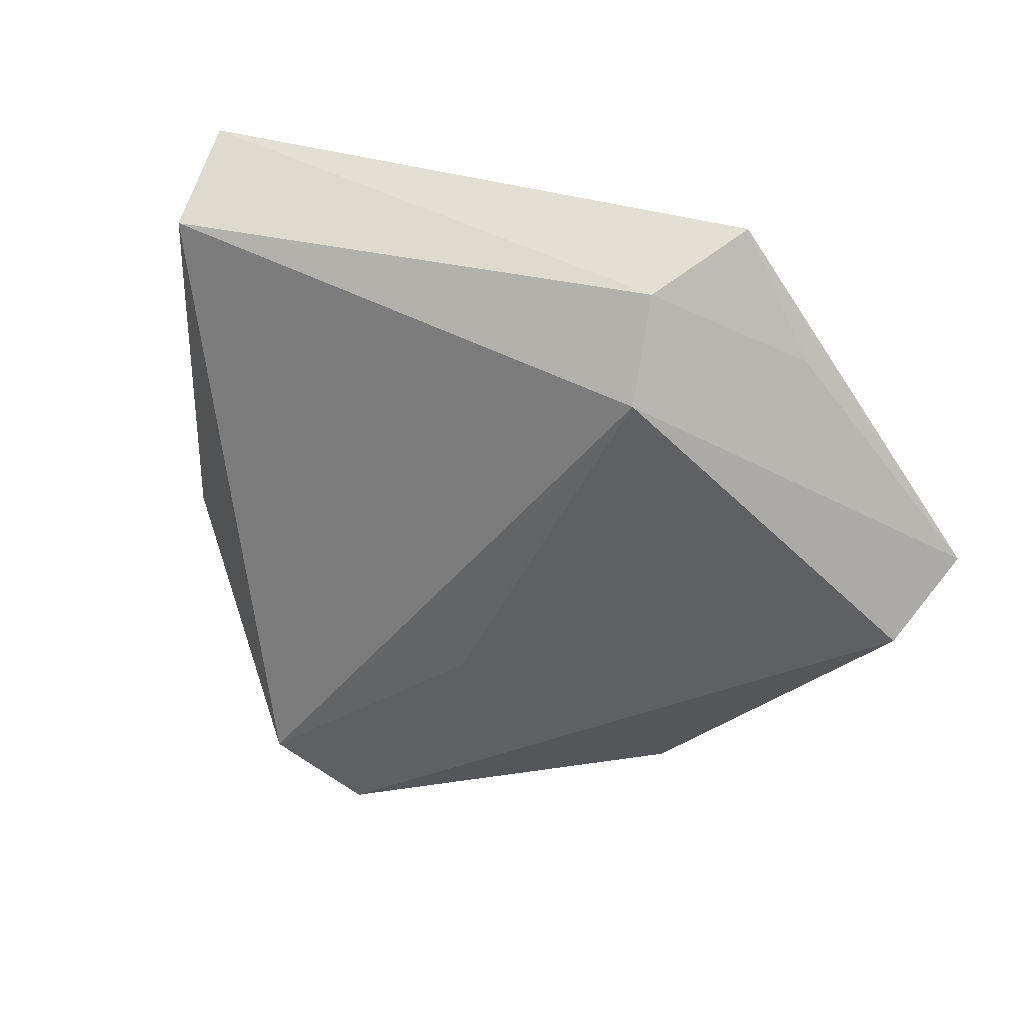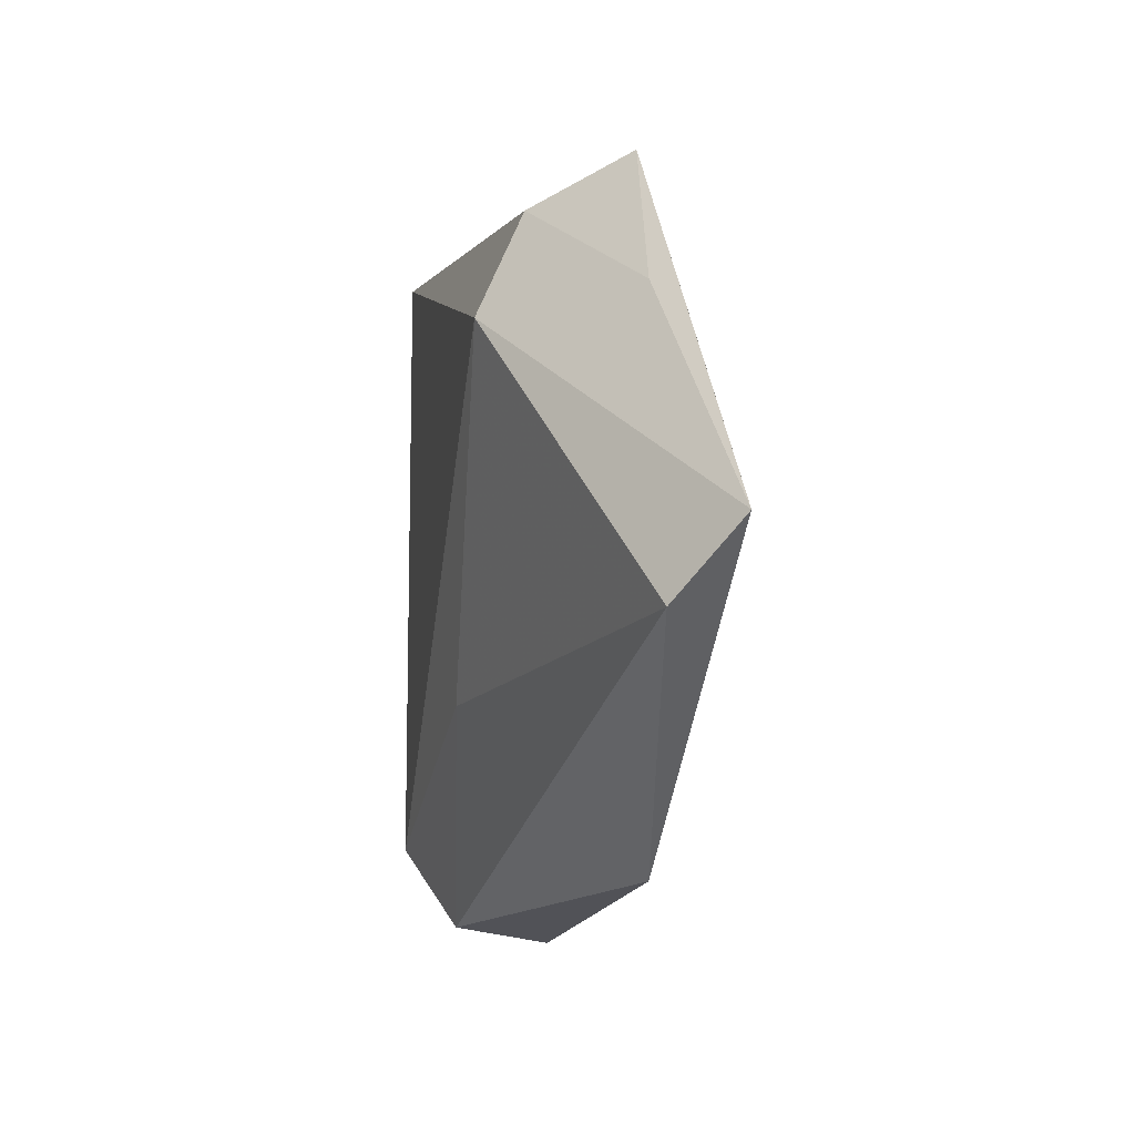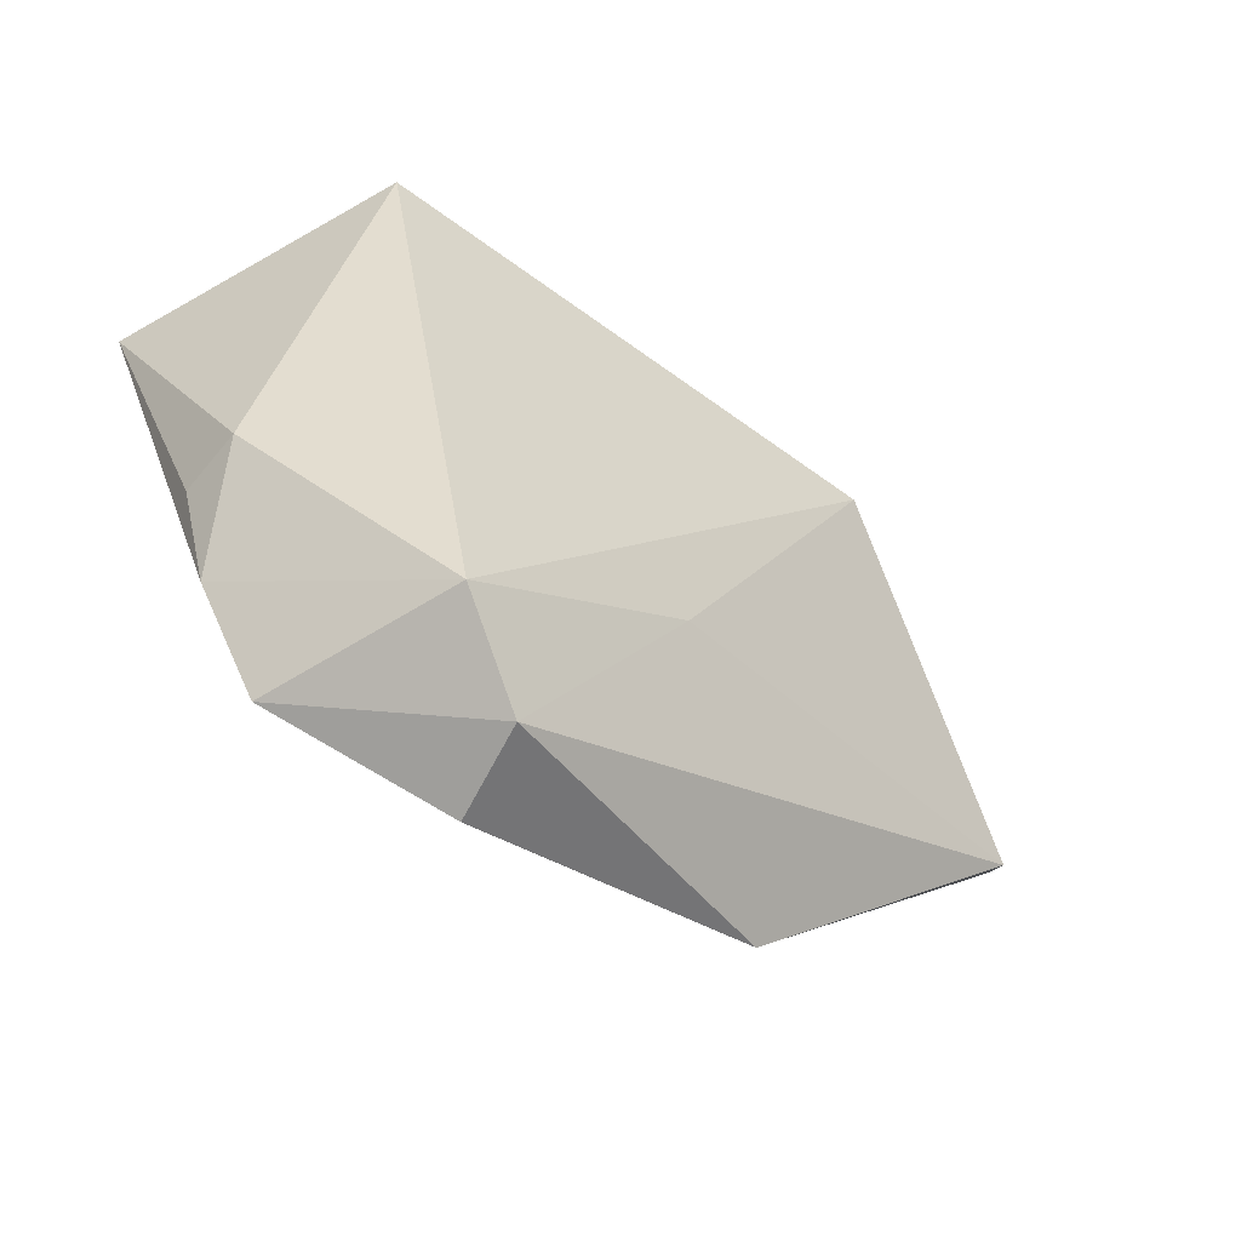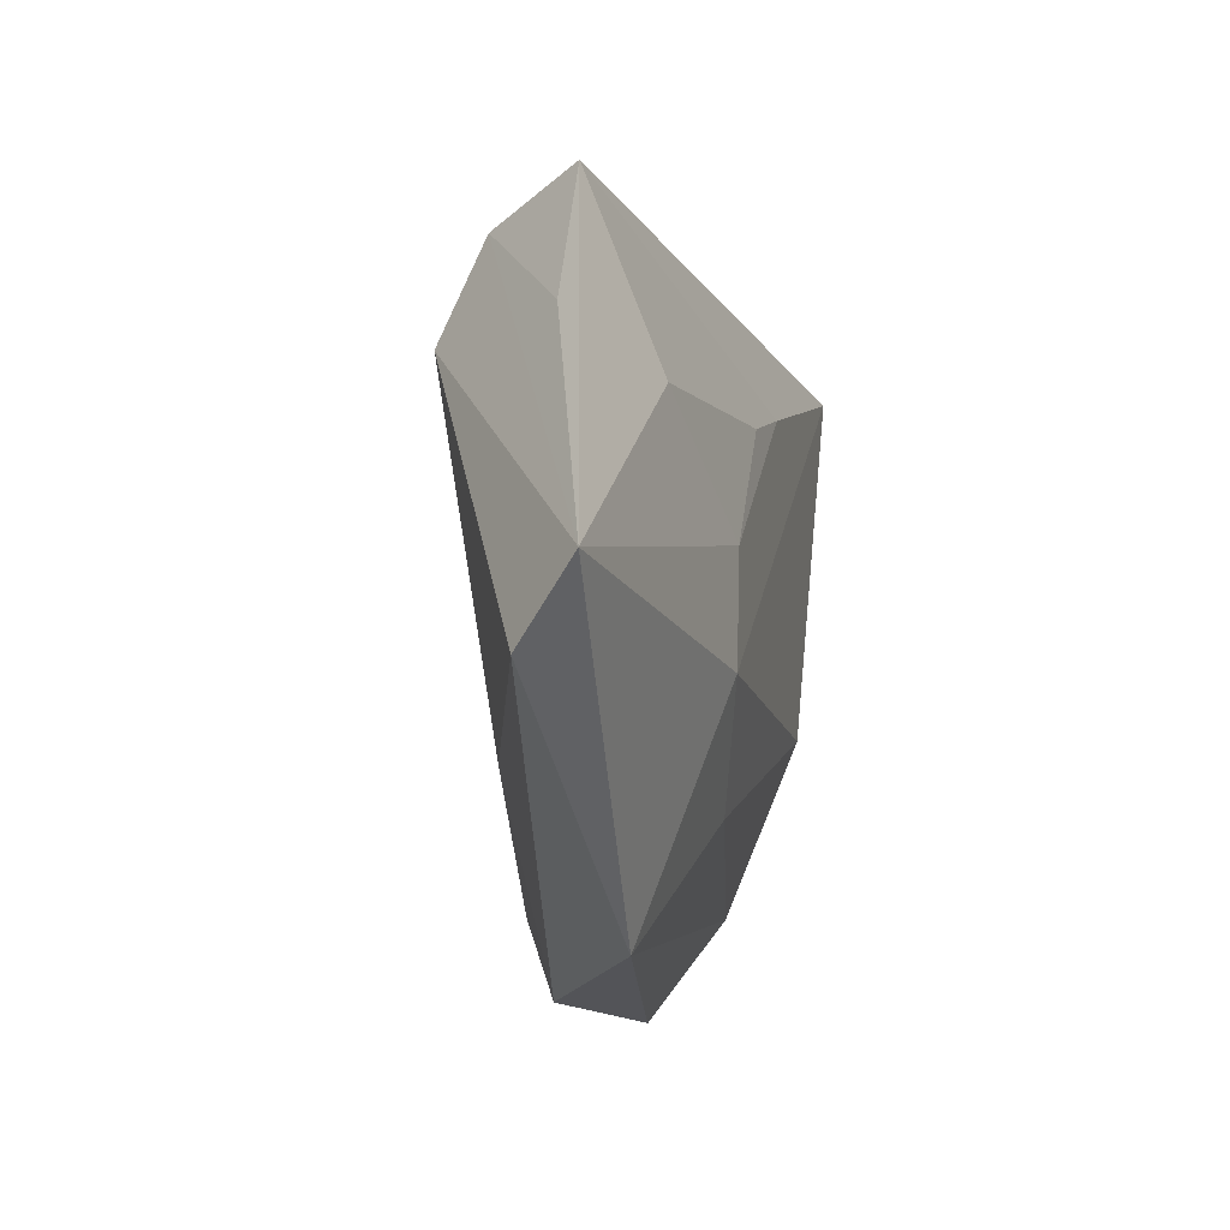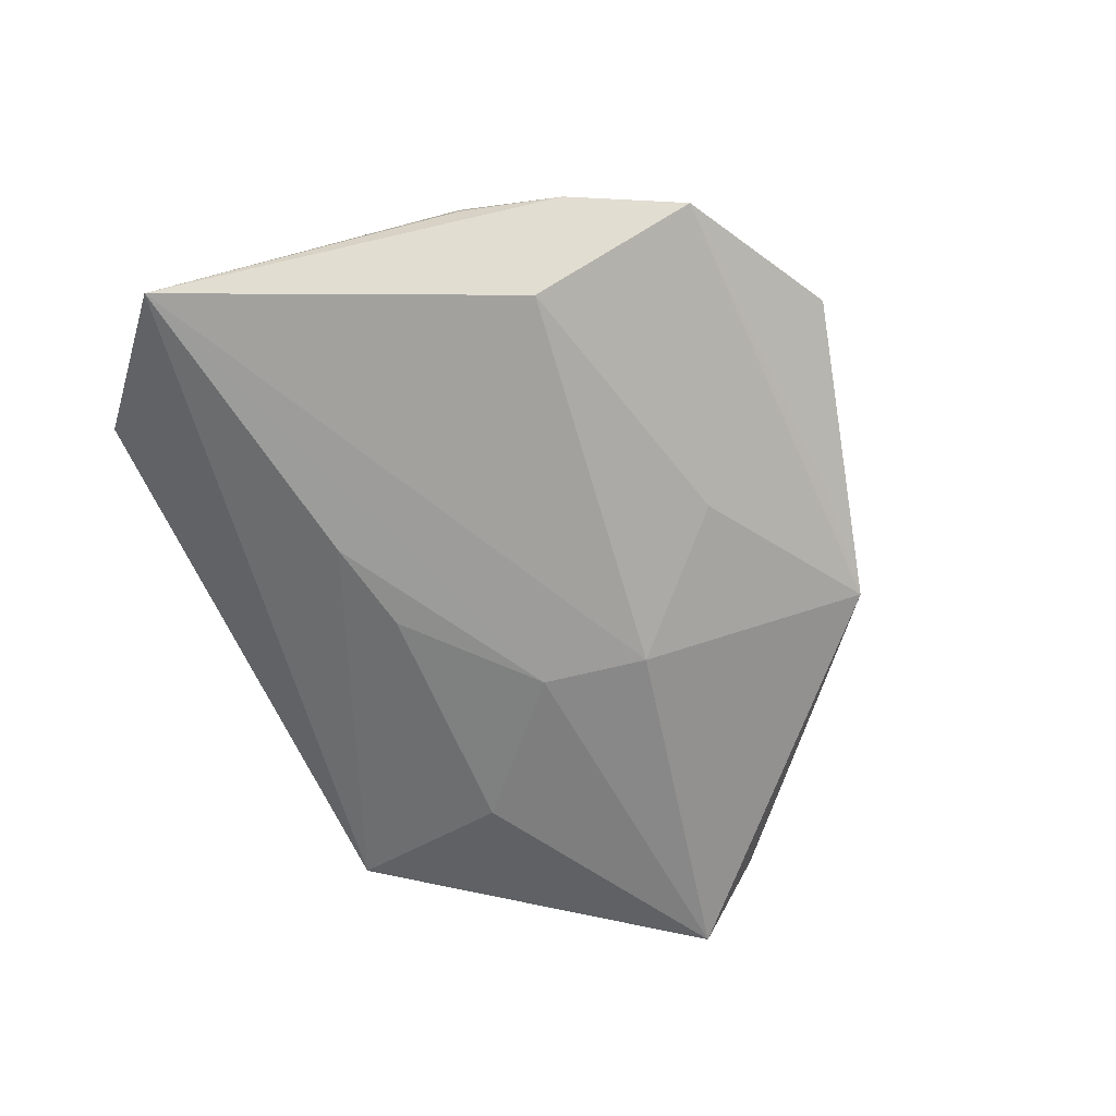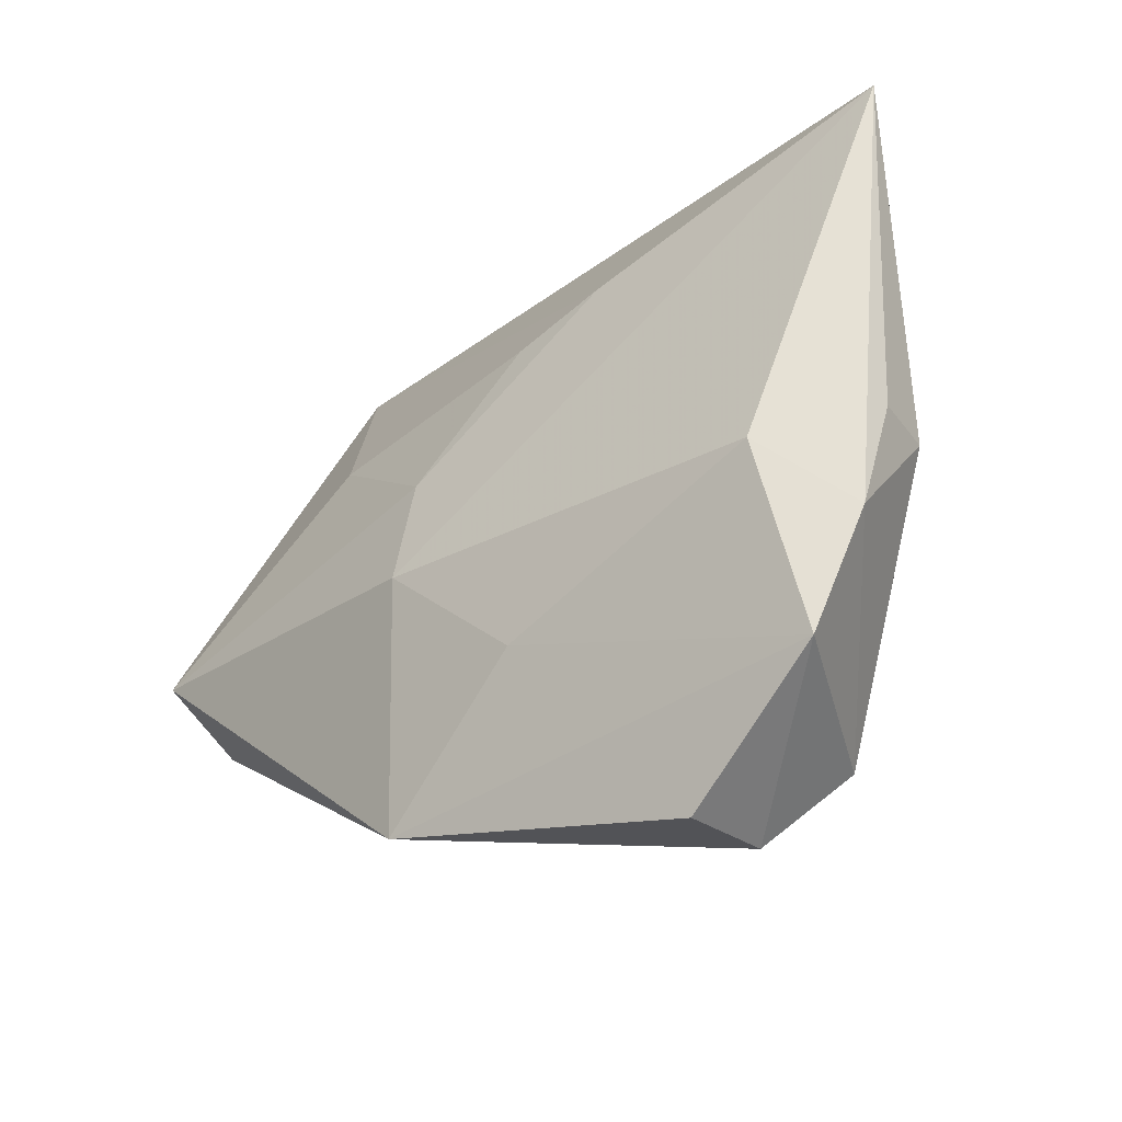
<metadata>
{"format":"obj","ext":"obj","renderer":"f3d","projection":"perspective","resolution":1024,"background":"white","views":[{"elev":28.1,"azim":27.4,"up":"+Y"},{"elev":-1.8,"azim":80.2,"up":"+Y"},{"elev":-55.5,"azim":-33.7,"up":"+Y"},{"elev":-2.1,"azim":101.1,"up":"+Y"},{"elev":-71.6,"azim":-64.8,"up":"+Z"},{"elev":-42.7,"azim":-142.2,"up":"+Y"}]}
</metadata>
<code>
v -0.03402 -0.0107 0.00222
v -0.02721 0.02846 0.01231
v 0.01499 0.002062 -0.01251
v -0.04215 0.02087 -0.01335
v -0.01706 -0.03356 0.01407
v -0.03155 -0.02211 -0.005052
v -0.03476 -0.01145 -0.004588
v 0.00189 0.01376 -0.0122
v 0.0256 0.02864 0.007679
v 0.02343 -0.03339 -0.004365
v -0.02521 -0.034 -0.005053
v -0.009251 -0.04107 0.009541
v -0.008309 -0.04278 -1.55e-06
v 0.01729 -0.009244 -0.01266
v 0.02597 0.01857 0.01239
v 0.03171 0.03341 -0.0016
v 0.005971 -0.01749 0.0115
v 0.00497 -0.02246 -0.009606
v 0.05491 -0.0004176 -0.006417
v -0.02833 0.03547 0.002082
v -0.008451 0.01561 -0.01274
v 0.02838 0.015 -0.008522
v 0.009876 -0.03465 -0.003976
v 0.03881 0.02063 -0.001274
v -0.0246 -0.01561 -0.0126
v 0.0507 -0.008265 -0.0002846
f 15 2 5
f 2 15 9
f 9 15 19
f 19 15 26
f 26 10 19
f 5 2 1
f 2 4 1
f 16 4 20
f 20 4 2
f 20 9 16
f 2 9 20
f 24 19 16
f 16 9 24
f 24 9 19
f 17 15 5
f 17 26 15
f 6 4 25
f 5 1 6
f 16 19 22
f 22 8 16
f 21 4 16
f 16 8 21
f 12 13 10
f 10 26 12
f 12 17 5
f 26 17 12
f 11 18 10
f 25 18 11
f 11 6 25
f 13 12 11
f 5 6 11
f 11 12 5
f 7 1 4
f 4 6 7
f 7 6 1
f 25 4 14
f 14 18 25
f 10 18 14
f 19 10 14
f 10 13 23
f 23 11 10
f 13 11 23
f 3 21 8
f 8 22 3
f 4 21 3
f 3 14 4
f 3 22 19
f 19 14 3

</code>
